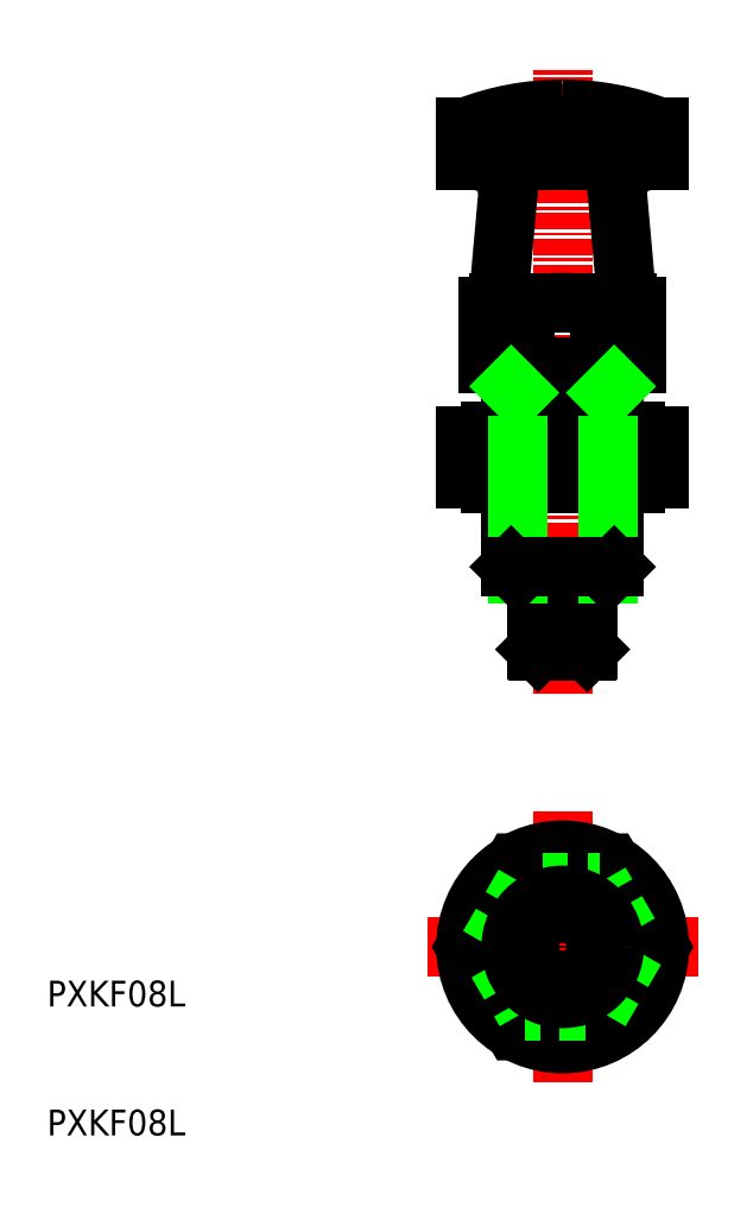
<metadata>
{"format":"dxf","ext":"dxf","renderer":"ezdxf+matplotlib","layout":"modelspace","background":"white","min_lineweight":24,"dpi":150}
</metadata>
<code>
0
SECTION
2
ENTITIES
0
LINE
8
CENTER
10
228.4
20
84.54
30
0
11
228.4
21
132.8
31
0
0
LINE
8
0
10
233.4
20
114.8
30
0
11
232.6
21
123.1
31
0
0
LINE
8
0
10
223.4
20
114.8
30
0
11
224.1
21
123.1
31
0
0
TEXT
8
0
10
188.4
20
50.25
30
0
40
2
1
PXKF08L
0
TEXT
8
0
10
188.4
20
60.25
30
0
40
2
1
PXKF08L
0
LINE
8
0
10
224
20
114.8
30
0
11
228.4
21
114.8
31
0
0
LINE
8
0
10
223.4
20
114.8
30
0
11
233.4
21
114.8
31
0
0
ARC
8
0
10
224
20
113.7
30
0
40
3.855
50
248
51
292
0
ARC
8
0
10
224
20
111
30
0
40
3.855
50
68.01
51
112
0
LINE
8
0
10
222.6
20
110.1
30
0
11
222.6
21
114.6
31
0
0
LINE
8
0
10
226.4
20
87.94
30
0
11
226.4
21
93.84
31
0
0
LINE
8
0
10
230.4
20
87.94
30
0
11
230.4
21
93.84
31
0
0
LINE
8
0
10
232.7
20
114.8
30
0
11
228.4
21
114.8
31
0
0
ARC
8
0
10
232.7
20
113.7
30
0
40
3.855
50
248
51
292
0
ARC
8
0
10
232.7
20
111
30
0
40
3.855
50
68.01
51
112
0
LINE
8
0
10
232.4
20
107.8
30
0
11
228.4
21
107.8
31
0
0
LINE
8
0
10
224.4
20
107.8
30
0
11
228.4
21
107.8
31
0
0
LINE
8
0
10
228.4
20
109.8
30
0
11
232.4
21
109.8
31
0
0
ARC
8
0
10
228.4
20
124.8
30
0
40
15
50
258.9
51
281.1
0
ARC
8
0
10
228.4
20
99.84
30
0
40
15
50
78.9
51
101.1
0
LINE
8
0
10
224.4
20
109.8
30
0
11
228.4
21
109.8
31
0
0
LINE
8
0
10
225.5
20
110.1
30
0
11
225.5
21
114.6
31
0
0
LINE
8
0
10
231.3
20
110.1
30
0
11
231.3
21
114.6
31
0
0
LINE
8
0
10
234.1
20
110.1
30
0
11
234.1
21
114.6
31
0
0
LINE
8
CENTER
10
228.4
20
75.37
30
0
11
228.4
21
54.37
31
0
0
LINE
8
CENTER
10
217.9
20
64.87
30
0
11
238.9
21
64.87
31
0
0
LINE
8
0
10
220.9
20
128.4
30
0
11
228.4
21
128.4
31
0
0
LINE
8
0
10
221.6
20
125.8
30
0
11
228.4
21
125.8
31
0
0
ARC
8
0
10
221.6
20
123.3
30
0
40
2.5
50
354.9
51
90
0
ARC
8
0
10
228.4
20
109.1
30
0
40
20.79
50
90
51
111.1
0
LINE
8
0
10
220.9
20
125.8
30
0
11
220.9
21
128.4
31
0
0
LINE
8
0
10
220.9
20
125.8
30
0
11
221.6
21
125.8
31
0
0
LINE
8
0
10
235.9
20
125.8
30
0
11
235.9
21
128.4
31
0
0
LINE
8
0
10
235.1
20
125.8
30
0
11
228.4
21
125.8
31
0
0
ARC
8
0
10
235.1
20
123.3
30
0
40
2.5
50
90
51
185.1
0
LINE
8
0
10
235.9
20
125.8
30
0
11
235.1
21
125.8
31
0
0
LINE
8
0
10
235.9
20
128.4
30
0
11
228.4
21
128.4
31
0
0
ARC
8
0
10
228.4
20
109.1
30
0
40
20.79
50
68.85
51
90
0
ARC
8
0
10
222.7
20
99.83
30
0
40
5.012
50
68.01
51
90
0
ARC
8
0
10
222.7
20
105.9
30
0
40
5.012
50
270
51
292
0
LINE
8
0
10
222.7
20
104.8
30
0
11
228.4
21
104.8
31
0
0
LINE
8
0
10
222.7
20
100.8
30
0
11
228.4
21
100.8
31
0
0
LINE
8
0
10
220.9
20
101.2
30
0
11
220.9
21
104.5
31
0
0
ARC
8
0
10
222.7
20
105.9
30
0
40
5.012
50
248
51
270
0
ARC
8
0
10
222.7
20
99.83
30
0
40
5.012
50
90
51
112
0
LINE
8
0
10
235.9
20
101.2
30
0
11
235.9
21
104.5
31
0
0
LINE
8
0
10
232.1
20
101.2
30
0
11
232.1
21
104.5
31
0
0
LINE
8
0
10
224.6
20
101.2
30
0
11
224.6
21
104.5
31
0
0
ARC
8
0
10
234
20
105.9
30
0
40
5.012
50
248
51
270
0
LINE
8
0
10
234
20
100.8
30
0
11
228.4
21
100.8
31
0
0
LINE
8
0
10
232.4
20
94.34
30
0
11
232.4
21
100.8
31
0
0
LINE
8
0
10
224.4
20
94.34
30
0
11
224.4
21
100.8
31
0
0
ARC
8
0
10
228.4
20
120.3
30
0
40
19.5
50
258.9
51
281.1
0
ARC
8
0
10
234
20
105.9
30
0
40
5.012
50
270
51
292
0
ARC
8
0
10
234
20
99.83
30
0
40
5.012
50
90
51
112
0
LINE
8
0
10
234
20
104.8
30
0
11
228.4
21
104.8
31
0
0
LINE
8
0
10
232.4
20
104.8
30
0
11
232.4
21
108.3
31
0
0
LINE
8
0
10
224.4
20
104.8
30
0
11
224.4
21
108.3
31
0
0
ARC
8
0
10
228.4
20
85.34
30
0
40
19.5
50
78.9
51
101.1
0
ARC
8
0
10
234
20
99.83
30
0
40
5.012
50
68.01
51
90
0
LINE
8
0
10
224.9
20
93.84
30
0
11
228.4
21
93.84
31
0
0
LINE
8
0
10
231.9
20
93.84
30
0
11
228.4
21
93.84
31
0
0
POLYLINE
8
0
66
     1
10
0
20
0
30
0
70
     1
0
VERTEX
8
0
10
232.1
20
58.37
30
0
0
VERTEX
8
0
10
235.9
20
64.87
30
0
0
VERTEX
8
0
10
232.1
20
71.37
30
0
0
VERTEX
8
0
10
224.6
20
71.37
30
0
0
VERTEX
8
0
10
220.9
20
64.87
30
0
0
VERTEX
8
0
10
224.6
20
58.37
30
0
0
SEQEND
8
0
0
CIRCLE
8
0
10
228.4
20
64.87
30
0
40
7.506
0
POLYLINE
8
0
66
     1
10
0
20
0
30
0
70
     1
0
VERTEX
8
0
10
231.3
20
59.87
30
0
0
VERTEX
8
0
10
234.1
20
64.87
30
0
0
VERTEX
8
0
10
231.3
20
69.87
30
0
0
VERTEX
8
0
10
225.5
20
69.87
30
0
0
VERTEX
8
0
10
222.6
20
64.87
30
0
0
VERTEX
8
0
10
225.5
20
59.87
30
0
0
SEQEND
8
0
0
LINE
8
0
10
231.9
20
108.3
30
0
11
231.9
21
109.8
31
0
0
LINE
8
0
10
224.9
20
108.3
30
0
11
224.9
21
109.8
31
0
0
LINE
8
0
10
231.9
20
104.8
30
0
11
231.9
21
107.8
31
0
0
LINE
8
0
10
224.9
20
104.8
30
0
11
224.9
21
107.8
31
0
0
LINE
8
0
10
231.9
20
100.8
30
0
11
231.9
21
93.84
31
0
0
LINE
8
0
10
224.9
20
100.8
30
0
11
224.9
21
93.84
31
0
0
LINE
8
0
10
232.4
20
94.34
30
0
11
231.9
21
93.84
31
0
0
LINE
8
0
10
224.4
20
94.34
30
0
11
224.9
21
93.84
31
0
0
LINE
8
0
10
224.4
20
94.34
30
0
11
232.4
21
94.34
31
0
0
LINE
8
0
10
232.4
20
108.3
30
0
11
228.4
21
108.3
31
0
0
LINE
8
0
10
224.4
20
108.3
30
0
11
228.4
21
108.3
31
0
0
LINE
8
0
10
231.9
20
107.8
30
0
11
232.4
21
108.3
31
0
0
LINE
8
0
10
224.9
20
107.8
30
0
11
224.4
21
108.3
31
0
0
CIRCLE
8
0
10
228.4
20
64.87
30
0
40
2
0
CIRCLE
8
0
10
228.4
20
64.87
30
0
40
3.5
0
CIRCLE
8
0
10
228.4
20
64.87
30
0
40
4
0
LINE
8
0
10
228.4
20
87.84
30
0
11
230.3
21
87.84
31
0
0
LINE
8
0
10
228.4
20
87.84
30
0
11
226.5
21
87.84
31
0
0
LINE
8
0
10
230.4
20
87.94
30
0
11
230.3
21
87.84
31
0
0
LINE
8
0
10
226.4
20
87.94
30
0
11
226.5
21
87.84
31
0
0
ENDSEC
0
EOF

</code>
